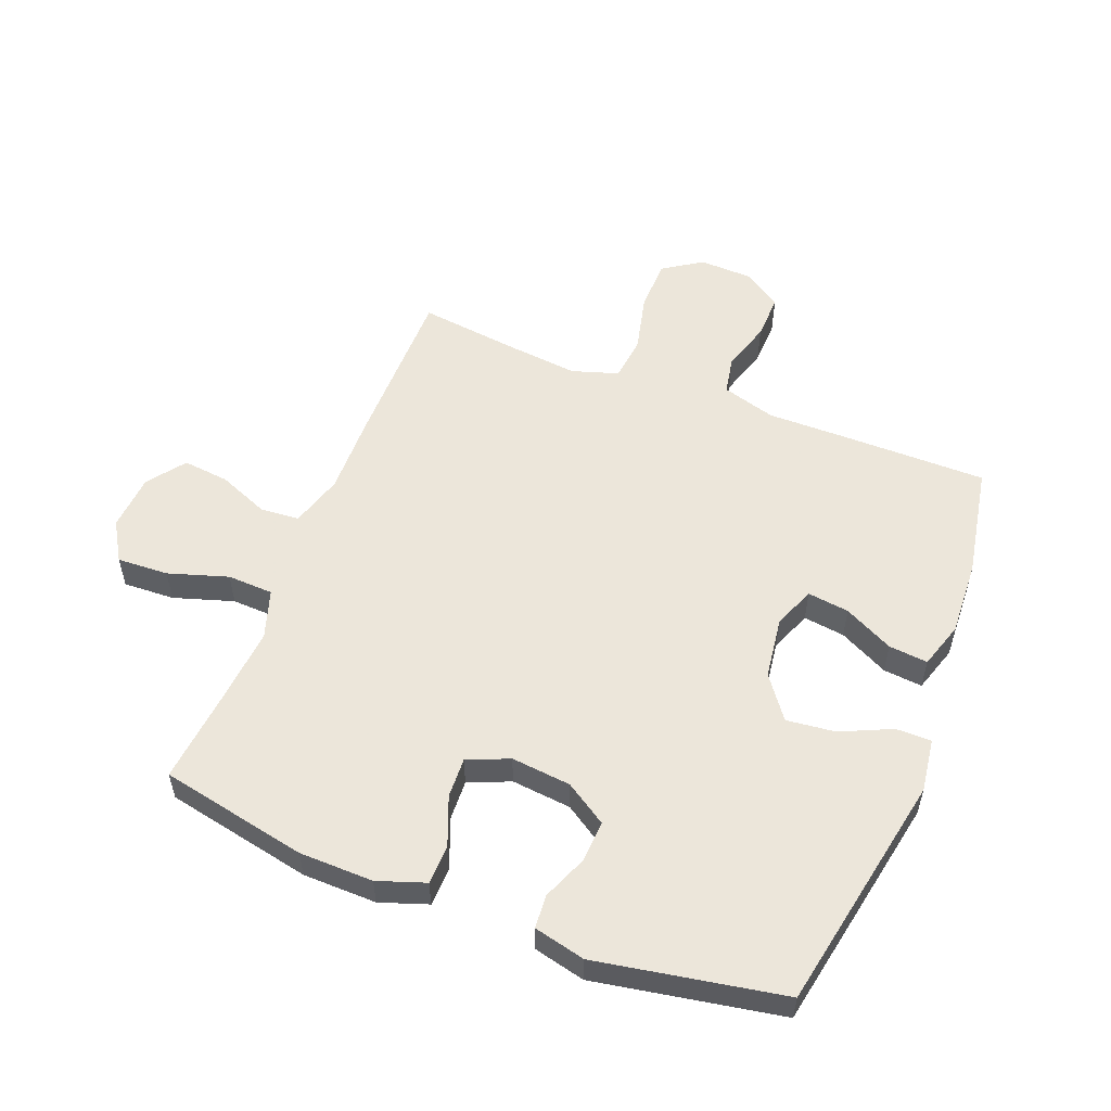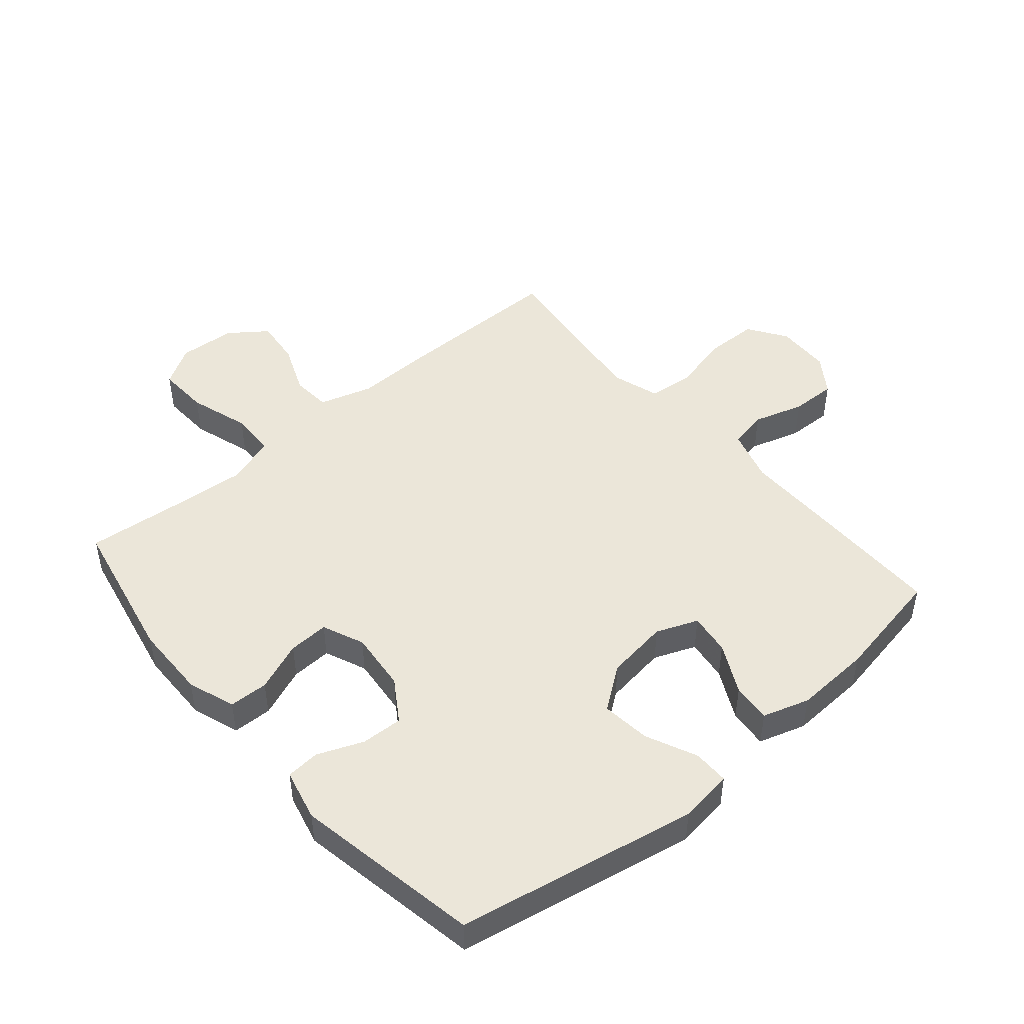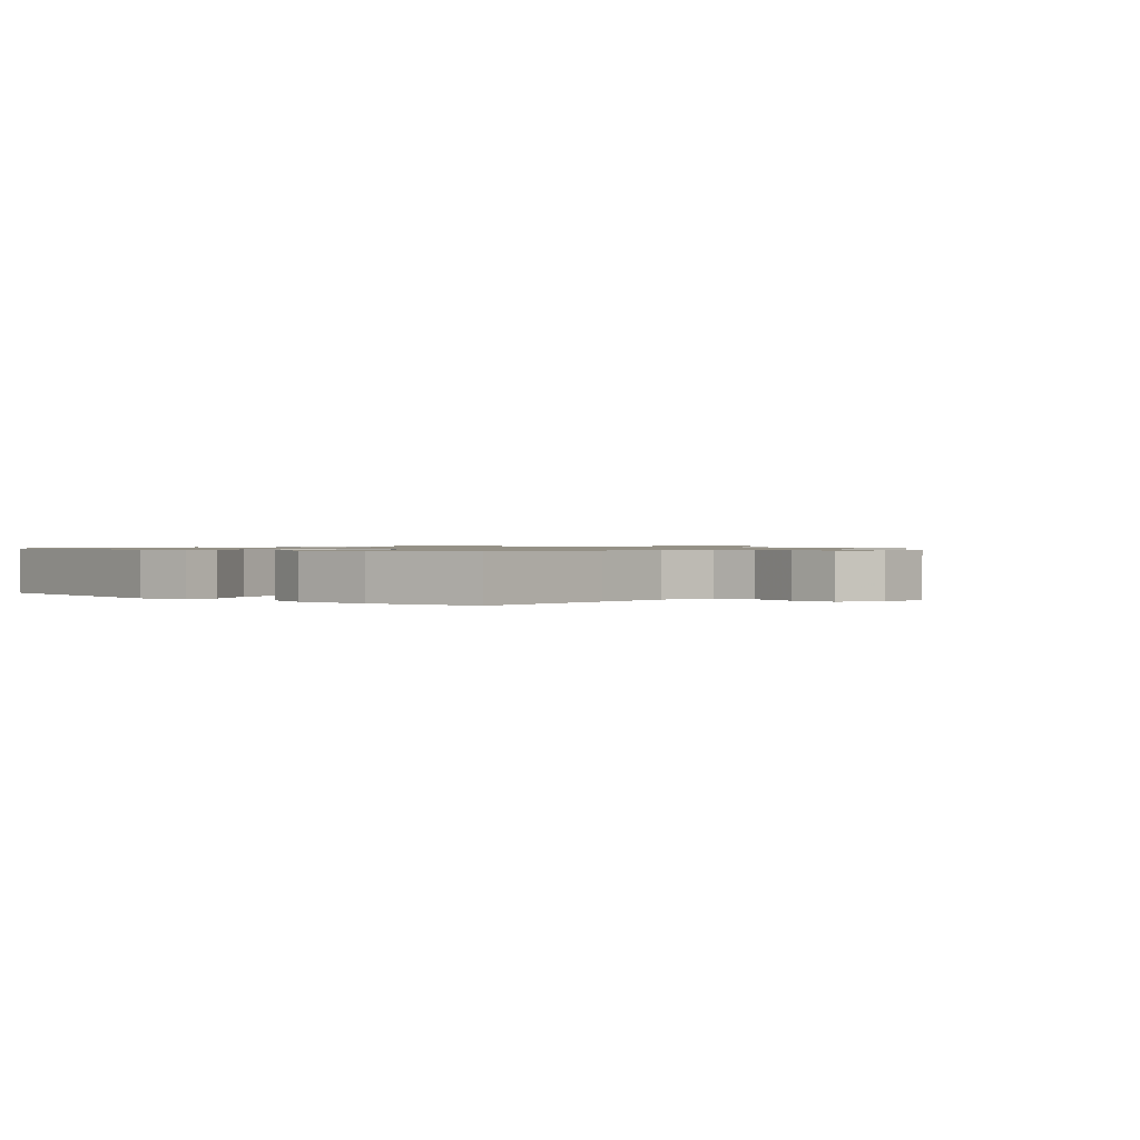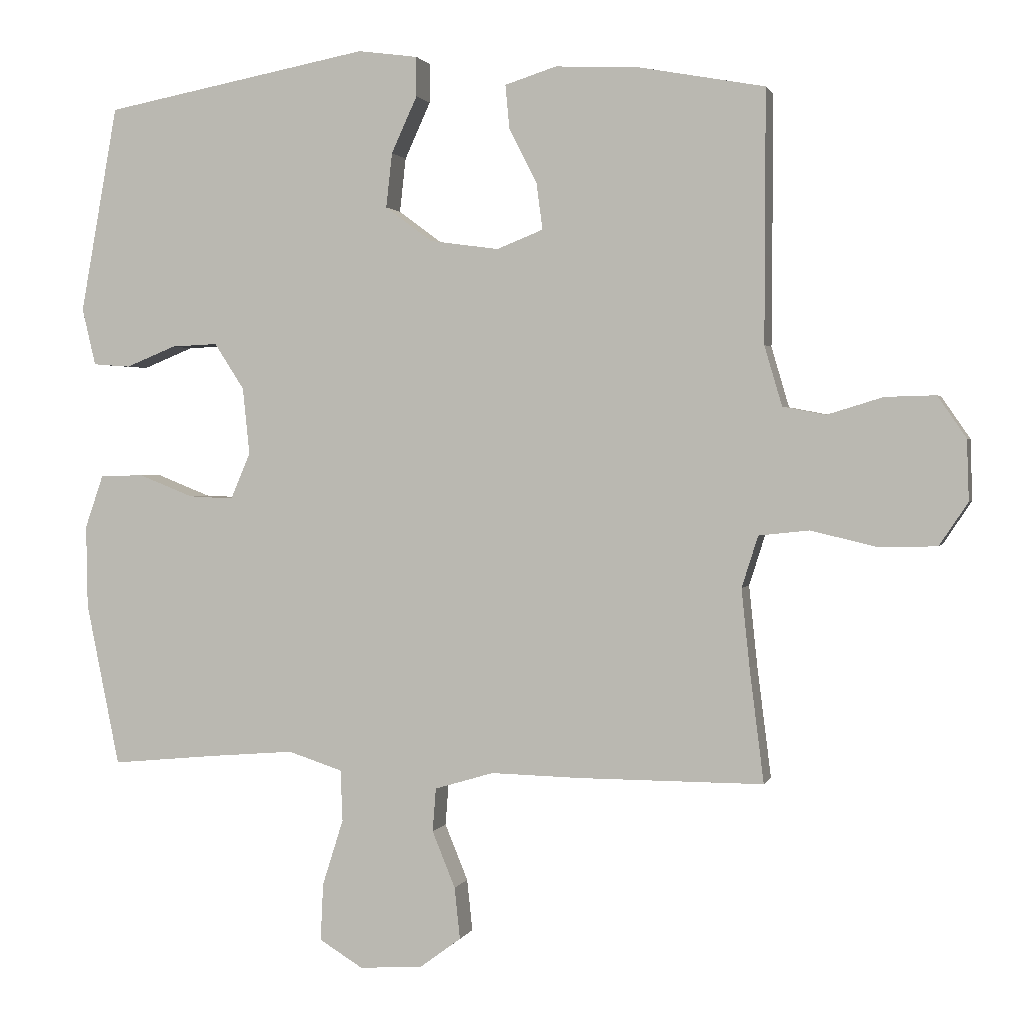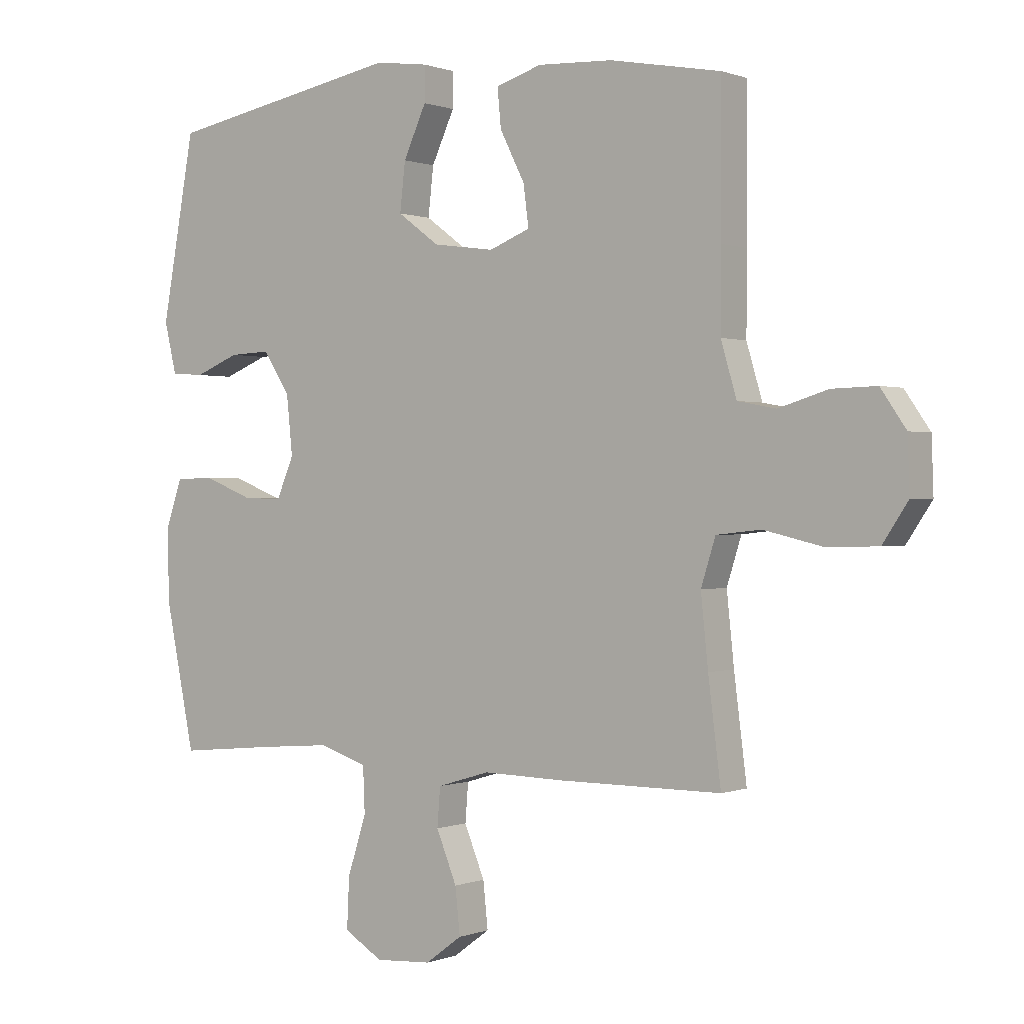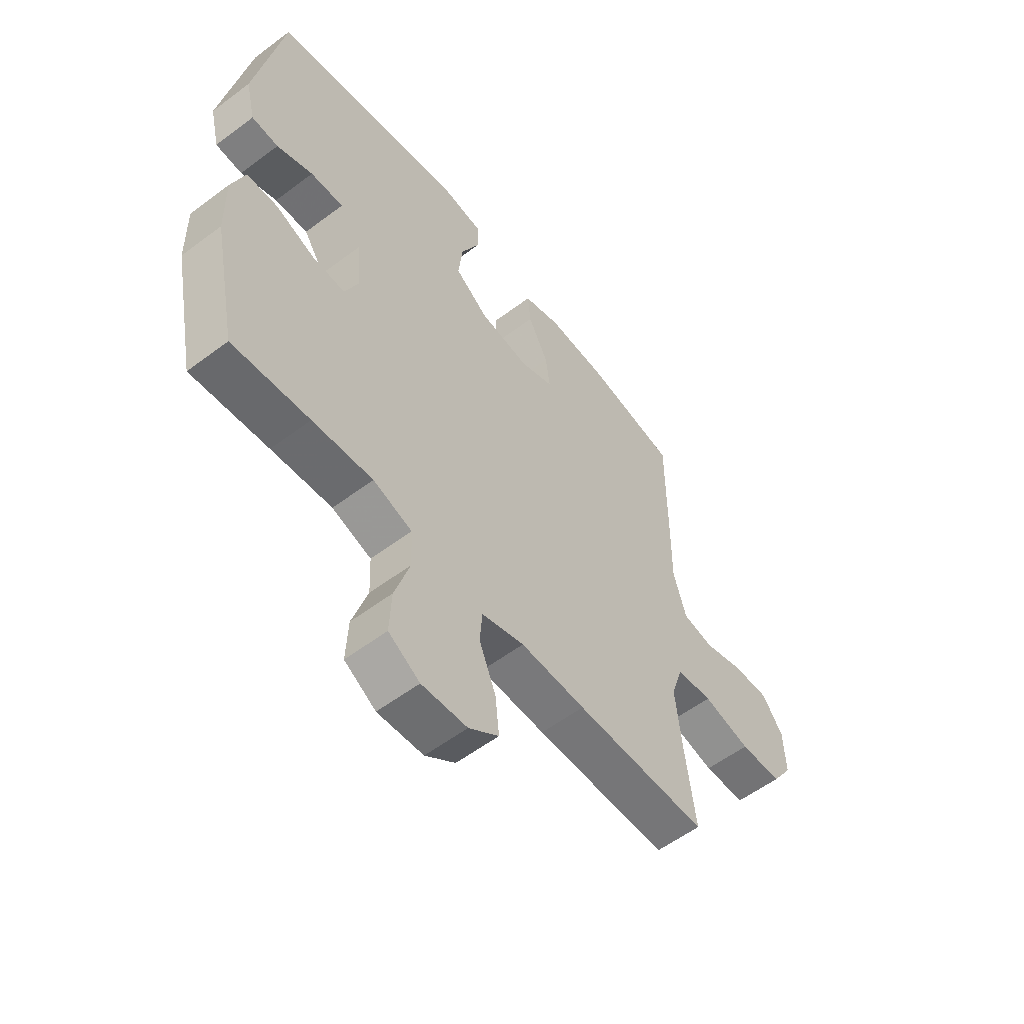
<metadata>
{"format":"obj","ext":"obj","renderer":"f3d","projection":"perspective","resolution":1024,"background":"white","views":[{"elev":54.6,"azim":-68.6,"up":"+Y"},{"elev":47.5,"azim":-40.5,"up":"+Y"},{"elev":0.9,"azim":41.0,"up":"+Y"},{"elev":1.5,"azim":14.4,"up":"+Z"},{"elev":0.3,"azim":35.9,"up":"+Z"},{"elev":-56.9,"azim":-51.9,"up":"+Z"}]}
</metadata>
<code>
v -0.5 0.07 -0.5
v -0.549 0.07 -0.259
v -0.551 0.07 -0.138
v -0.524 0.07 -0.06
v -0.46 0.07 -0.058
v -0.379 0.07 -0.09
v -0.313 0.07 -0.093
v -0.284 0.07 -0.025
v -0.294 0.07 0.073
v -0.338 0.07 0.141
v -0.406 0.07 0.138
v -0.48 0.07 0.108
v -0.535 0.07 0.112
v -0.555 0.07 0.196
v -0.5 0.07 0.5
v -0.108 0.07 0.574
v -0.02 0.07 0.562
v -0.02 0.07 0.504
v -0.058 0.07 0.421
v -0.067 0.07 0.341
v 0.002 0.07 0.29
v 0.104 0.07 0.276
v 0.172 0.07 0.303
v 0.163 0.07 0.371
v 0.122 0.07 0.452
v 0.116 0.07 0.516
v 0.192 0.07 0.54
v 0.316 0.07 0.534
v 0.5 0.07 0.5
v 0.5 0.07 0.261
v 0.499 0.07 0.131
v 0.525 0.07 0.043
v 0.588 0.07 0.031
v 0.67 0.07 0.056
v 0.744 0.07 0.058
v 0.786 0.07 -0.003
v 0.789 0.07 -0.092
v 0.747 0.07 -0.155
v 0.662 0.07 -0.157
v 0.565 0.07 -0.134
v 0.491 0.07 -0.142
v 0.467 0.07 -0.218
v 0.479 0.07 -0.333
v 0.5 0.07 -0.5
v 0.229 0.07 -0.5
v 0.096 0.07 -0.497
v 0.009 0.07 -0.523
v 0.004 0.07 -0.587
v 0.038 0.07 -0.67
v 0.046 0.07 -0.746
v -0.015 0.07 -0.791
v -0.108 0.07 -0.797
v -0.172 0.07 -0.758
v -0.168 0.07 -0.674
v -0.137 0.07 -0.576
v -0.14 0.07 -0.501
v -0.22 0.07 -0.475
v -0.343 0.07 -0.485
v -0.5 0 -0.5
v -0.549 0 -0.259
v -0.551 0 -0.138
v -0.524 0 -0.06
v -0.46 0 -0.058
v -0.379 0 -0.09
v -0.313 0 -0.093
v -0.284 0 -0.025
v -0.294 0 0.073
v -0.338 0 0.141
v -0.406 0 0.138
v -0.48 0 0.108
v -0.535 0 0.112
v -0.555 0 0.196
v -0.5 0 0.5
v -0.108 0 0.574
v -0.02 0 0.562
v -0.02 0 0.504
v -0.058 0 0.421
v -0.067 0 0.341
v 0.002 0 0.29
v 0.104 0 0.276
v 0.172 0 0.303
v 0.163 0 0.371
v 0.122 0 0.452
v 0.116 0 0.516
v 0.192 0 0.54
v 0.316 0 0.534
v 0.5 0 0.5
v 0.5 0 0.261
v 0.499 0 0.131
v 0.525 0 0.043
v 0.588 0 0.031
v 0.67 0 0.056
v 0.744 0 0.058
v 0.786 0 -0.003
v 0.789 0 -0.092
v 0.747 0 -0.155
v 0.662 0 -0.157
v 0.565 0 -0.134
v 0.491 0 -0.142
v 0.467 0 -0.218
v 0.479 0 -0.333
v 0.5 0 -0.5
v 0.229 0 -0.5
v 0.096 0 -0.497
v 0.009 0 -0.523
v 0.004 0 -0.587
v 0.038 0 -0.67
v 0.046 0 -0.746
v -0.015 0 -0.791
v -0.108 0 -0.797
v -0.172 0 -0.758
v -0.168 0 -0.674
v -0.137 0 -0.576
v -0.14 0 -0.501
v -0.22 0 -0.475
v -0.343 0 -0.485
f 52 53 54 55
f 52 55 56
f 51 52 56
f 48 49 50 51
f 47 48 51 56
f 46 47 56 57
f 43 44 45 46
f 42 43 46 57
f 37 38 39 40
f 37 40 41
f 36 37 41
f 33 34 35 36
f 33 36 41
f 32 33 41
f 31 32 41 42
f 24 25 26 27
f 23 24 27 28
f 16 17 18 19
f 16 19 20
f 15 16 20
f 14 15 20 21
f 11 12 13 14
f 10 11 14 21
f 3 4 5 6
f 3 6 7
f 58 1 2 3
f 58 3 7
f 57 58 7 8
f 42 57 8 9
f 23 28 29 30
f 22 23 30 31
f 21 22 31 42
f 9 10 21 42
f 113 112 111 110
f 114 113 110
f 114 110 109
f 109 108 107 106
f 114 109 106 105
f 115 114 105 104
f 104 103 102 101
f 115 104 101 100
f 98 97 96 95
f 99 98 95
f 99 95 94
f 94 93 92 91
f 99 94 91
f 99 91 90
f 100 99 90 89
f 85 84 83 82
f 86 85 82 81
f 77 76 75 74
f 78 77 74
f 78 74 73
f 79 78 73 72
f 72 71 70 69
f 79 72 69 68
f 64 63 62 61
f 65 64 61
f 61 60 59 116
f 65 61 116
f 66 65 116 115
f 67 66 115 100
f 88 87 86 81
f 89 88 81 80
f 100 89 80 79
f 100 79 68 67
f 1 59 60 2
f 2 60 61 3
f 3 61 62 4
f 4 62 63 5
f 5 63 64 6
f 6 64 65 7
f 7 65 66 8
f 8 66 67 9
f 9 67 68 10
f 10 68 69 11
f 11 69 70 12
f 12 70 71 13
f 13 71 72 14
f 14 72 73 15
f 15 73 74 16
f 16 74 75 17
f 17 75 76 18
f 18 76 77 19
f 19 77 78 20
f 20 78 79 21
f 21 79 80 22
f 22 80 81 23
f 23 81 82 24
f 24 82 83 25
f 25 83 84 26
f 26 84 85 27
f 27 85 86 28
f 28 86 87 29
f 29 87 88 30
f 30 88 89 31
f 31 89 90 32
f 32 90 91 33
f 33 91 92 34
f 34 92 93 35
f 35 93 94 36
f 36 94 95 37
f 37 95 96 38
f 38 96 97 39
f 39 97 98 40
f 40 98 99 41
f 41 99 100 42
f 42 100 101 43
f 43 101 102 44
f 44 102 103 45
f 45 103 104 46
f 46 104 105 47
f 47 105 106 48
f 48 106 107 49
f 49 107 108 50
f 50 108 109 51
f 51 109 110 52
f 52 110 111 53
f 53 111 112 54
f 54 112 113 55
f 55 113 114 56
f 56 114 115 57
f 57 115 116 58
f 58 116 59 1

</code>
